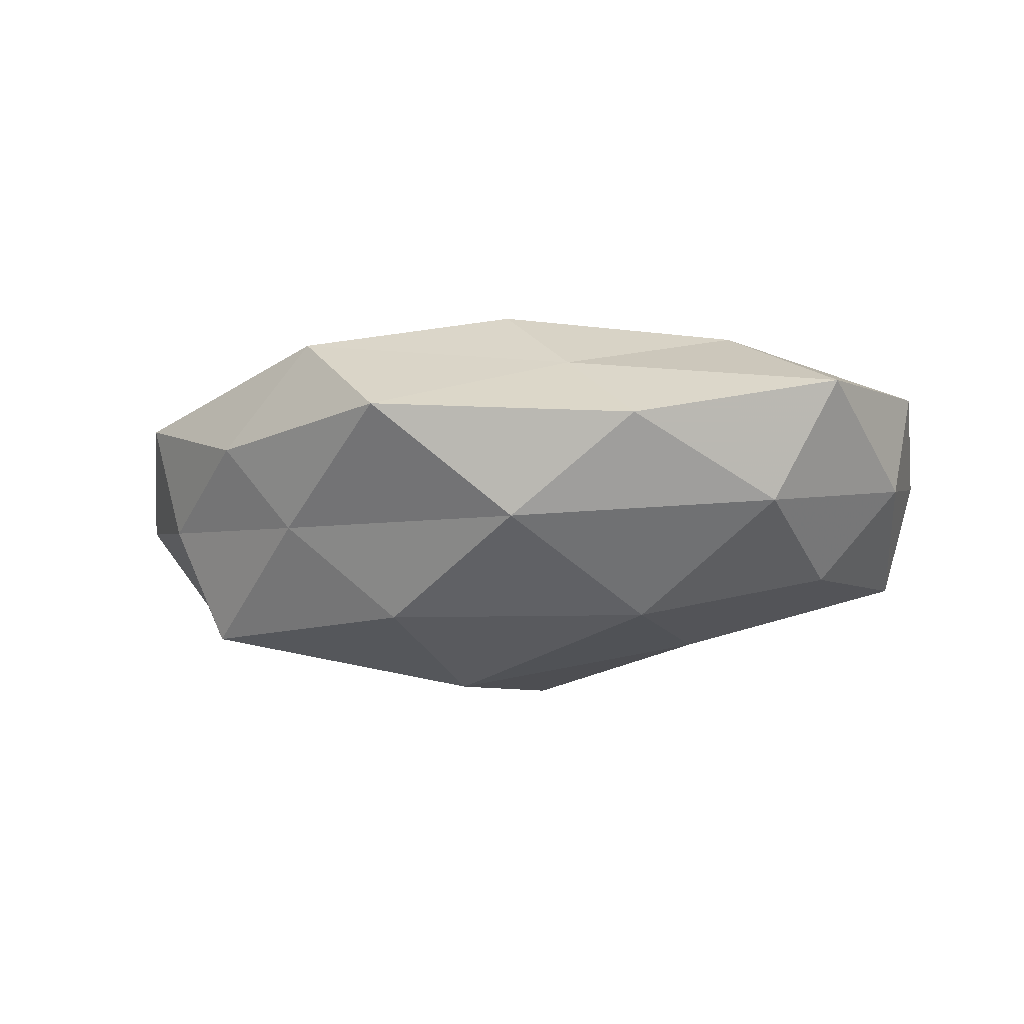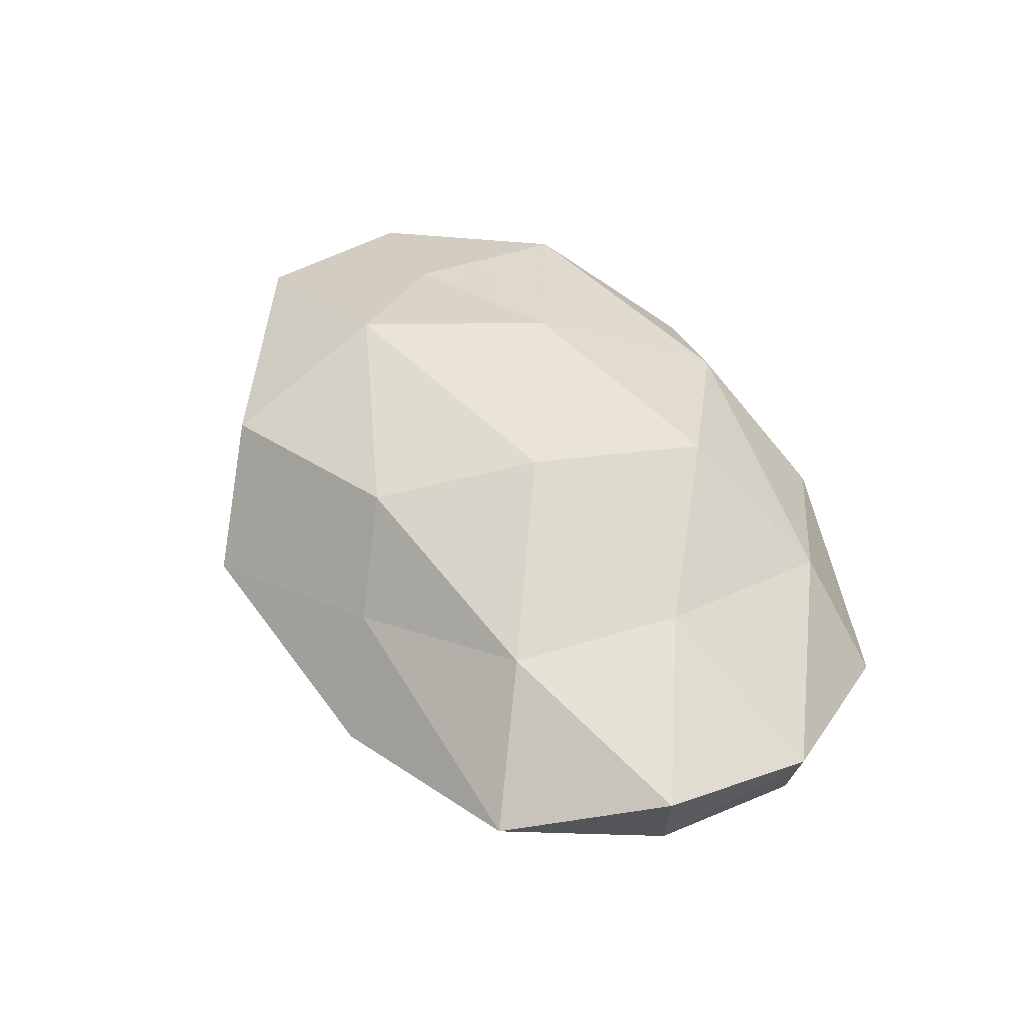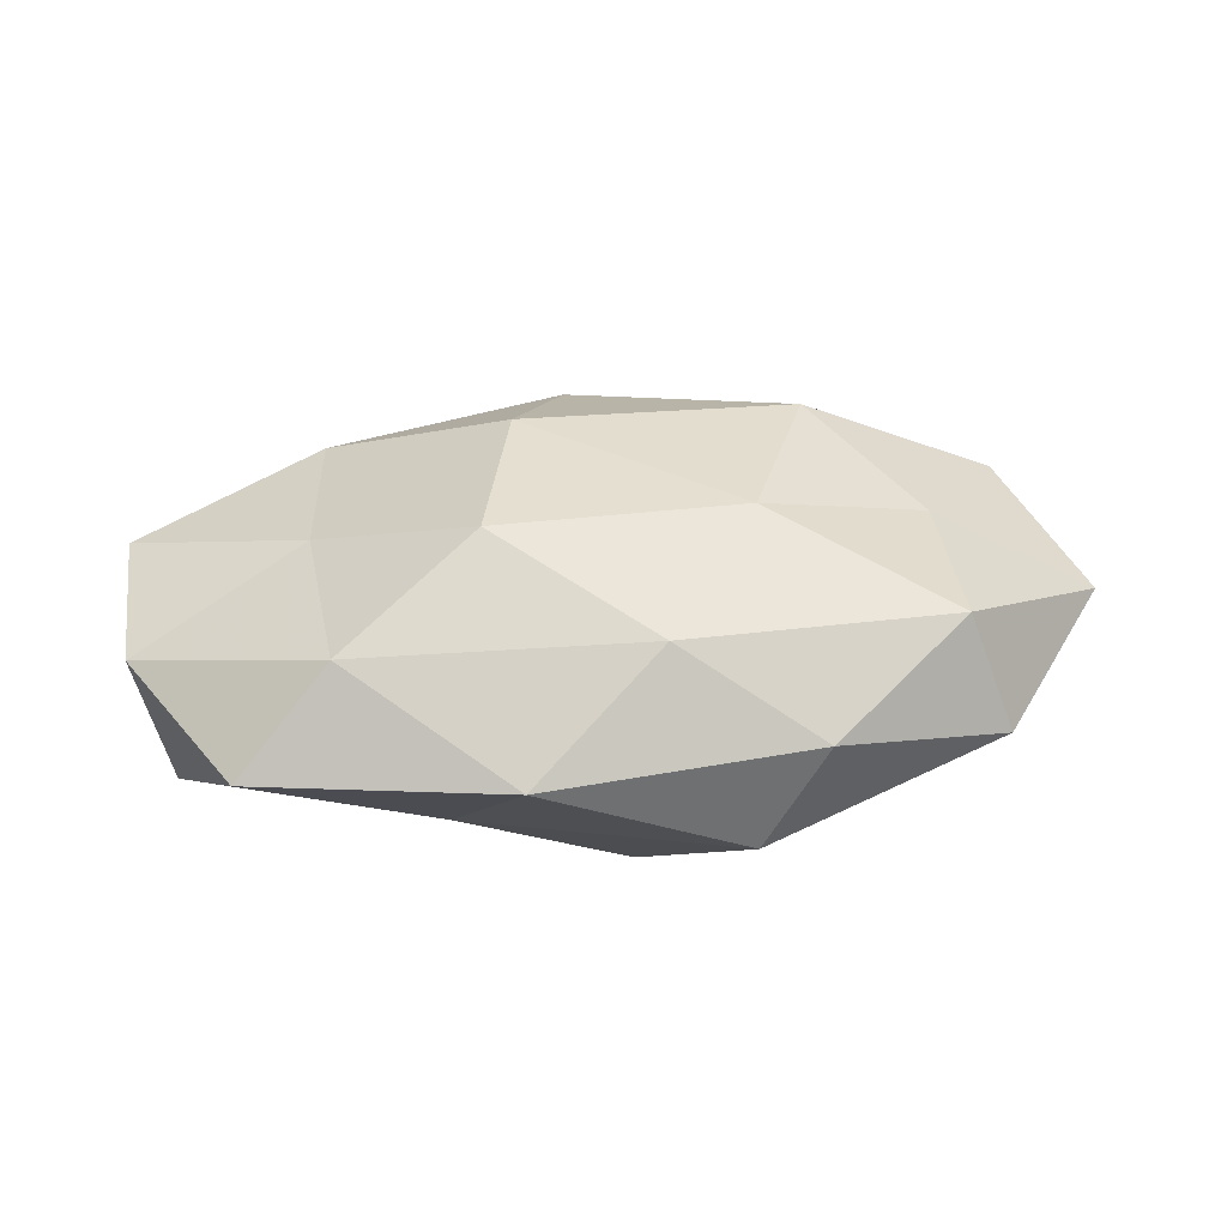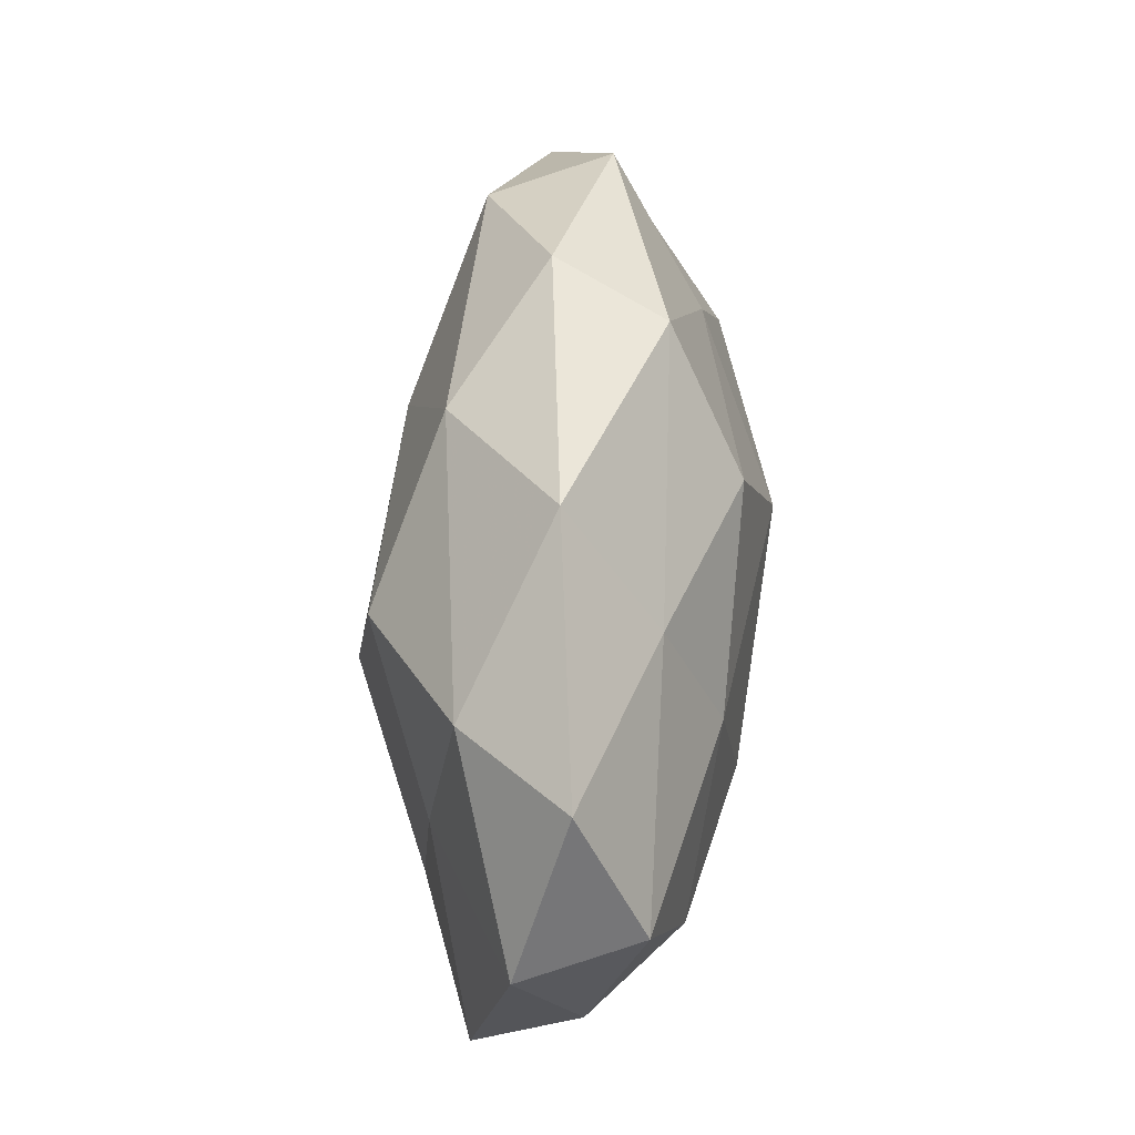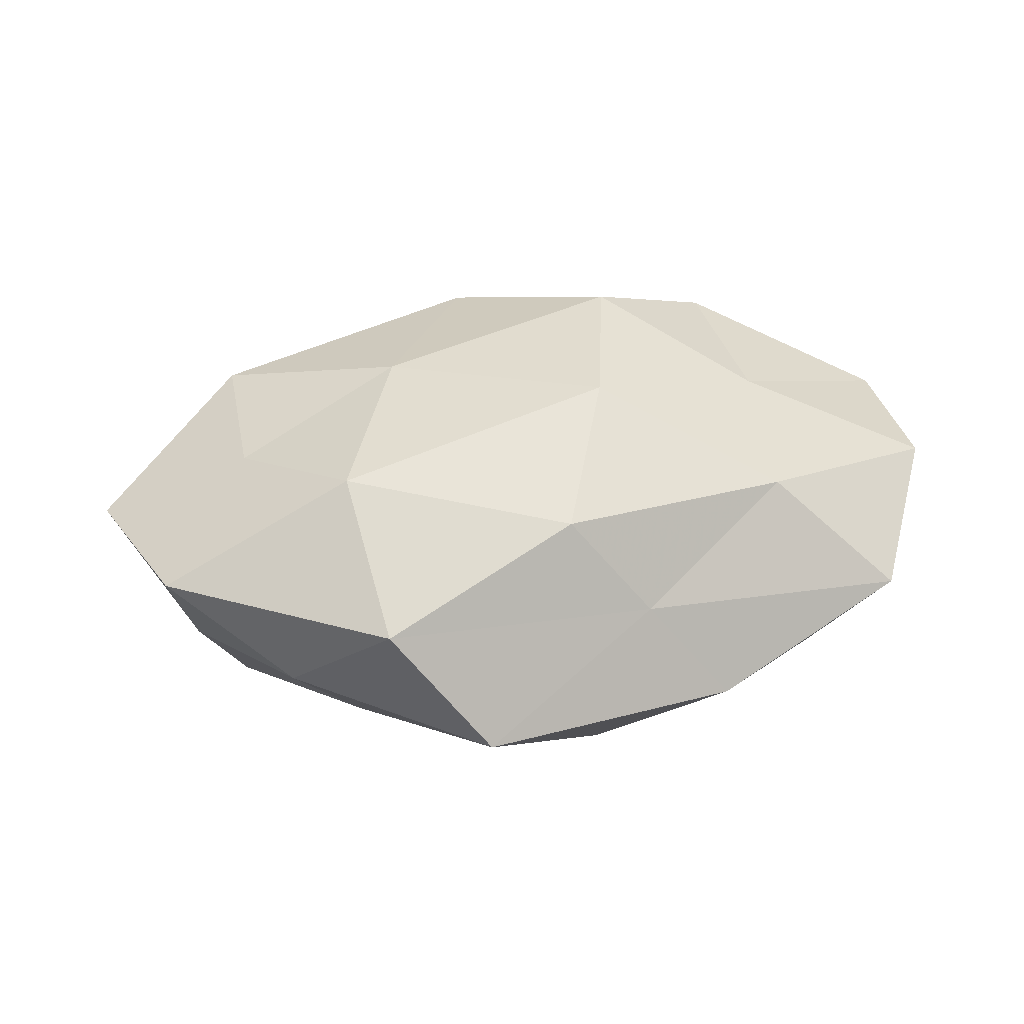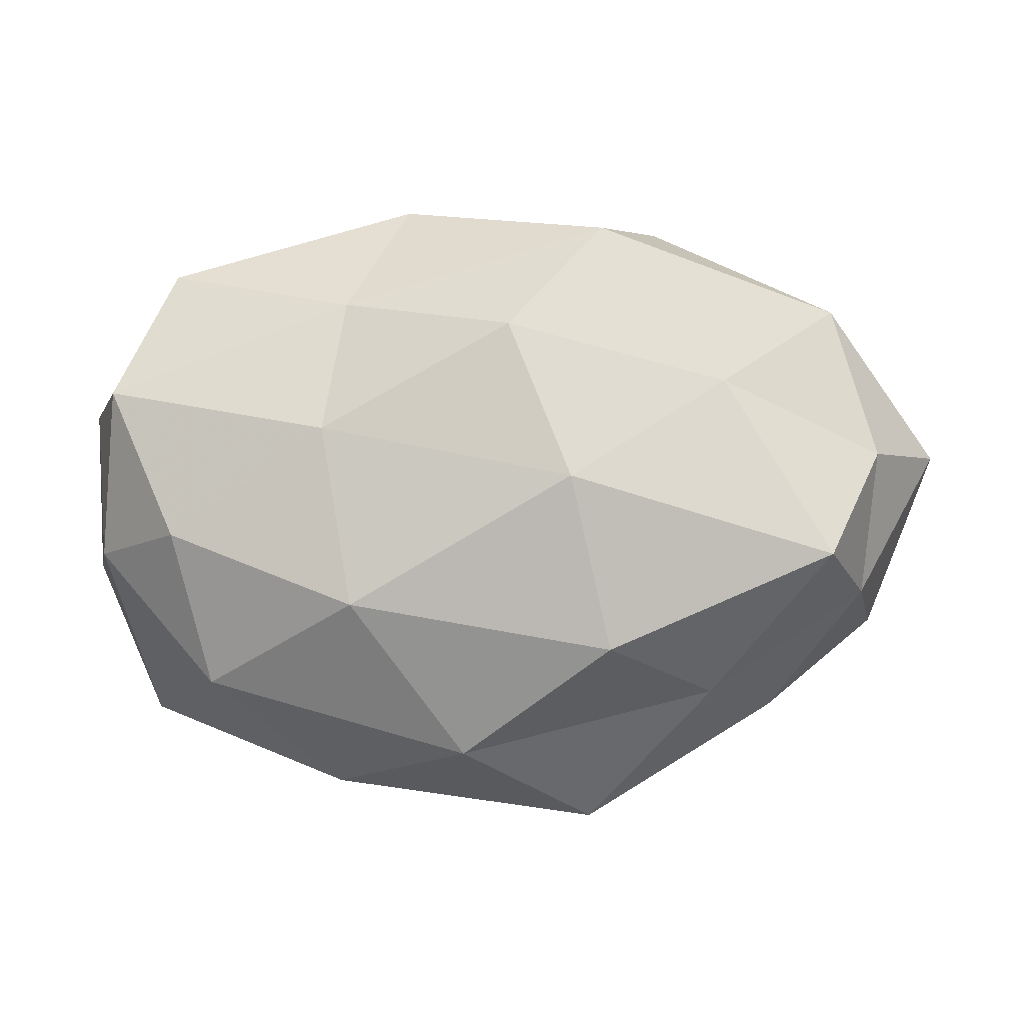
<metadata>
{"format":"obj","ext":"obj","renderer":"f3d","projection":"perspective","resolution":1024,"background":"white","views":[{"elev":-22.2,"azim":11.1,"up":"+Z"},{"elev":51.3,"azim":62.9,"up":"+Z"},{"elev":27.4,"azim":173.3,"up":"+Z"},{"elev":62.4,"azim":91.8,"up":"+Y"},{"elev":46.3,"azim":-10.7,"up":"+Z"},{"elev":-2.5,"azim":-179.4,"up":"+Y"}]}
</metadata>
<code>
v 0.01997 -0.03486 -0.002468
v 0.0479 0.01357 -0.009986
v 0.03018 -0.0164 0.01539
v -0.001354 0.02108 -0.0191
v 0.05242 0.01168 0.00395
v -0.02759 0.0146 -0.01476
v 0.03043 0.02578 0.01023
v -0.01283 0.03409 -0.01049
v -0.0114 -0.03942 -0.0006353
v 0.01093 -0.02834 0.008134
v -0.03688 0.02277 0.0101
v 0.01745 -0.0127 -0.02042
v -0.02623 -0.02334 -0.009393
v 0.044 -0.02584 0.003777
v -0.0472 0.006064 -0.008285
v -0.008762 0.002482 -0.02369
v 0.02117 0.008599 -0.01764
v -0.05593 0.006267 0.003509
v -0.0344 -0.02543 0.001221
v 0.001911 -0.02172 0.01861
v 0.01879 0.0245 -0.0106
v -0.04572 -0.01098 -0.003887
v -0.04862 -0.01466 0.009821
v 0.03542 -0.02222 -0.009966
v -0.01346 -0.01803 -0.0205
v 0.004164 -0.0308 -0.01303
v 0.04122 0.02924 -0.001907
v 0.009417 -0.003227 0.02351
v 0.01435 0.01774 0.02055
v 0.0117 0.03784 0.0001991
v -0.04206 0.02432 -0.004078
v -0.01567 0.01111 0.01855
v -0.03677 0.003224 0.01288
v -0.02457 -0.01101 0.02051
v 0.03222 0.004553 0.0137
v -0.02002 0.03522 0.002112
v -0.04028 -0.006595 -0.01788
v 0.05274 -0.007453 0.008704
v -0.003638 0.03037 0.01273
v 0.03984 -0.004183 -0.01419
v 0.05013 -0.006233 -0.003514
v -0.02237 -0.03078 0.0125
f 4 6 8
f 9 1 10
f 14 10 1
f 3 10 14
f 16 6 4
f 16 4 17
f 16 17 12
f 13 9 19
f 3 20 10
f 8 21 4
f 17 21 2
f 17 4 21
f 15 22 18
f 13 19 22
f 22 23 18
f 22 19 23
f 1 24 14
f 25 16 12
f 26 1 9
f 26 9 13
f 26 24 1
f 12 24 26
f 25 12 26
f 25 26 13
f 27 5 2
f 7 5 27
f 2 21 27
f 28 20 3
f 30 21 8
f 7 27 30
f 30 27 21
f 6 31 8
f 6 15 31
f 11 31 18
f 18 31 15
f 29 32 28
f 33 11 18
f 18 23 33
f 32 11 33
f 28 34 20
f 32 34 28
f 34 33 23
f 32 33 34
f 35 5 7
f 28 3 35
f 29 35 7
f 29 28 35
f 36 30 8
f 8 31 36
f 11 36 31
f 37 15 6
f 37 6 16
f 13 22 37
f 37 22 15
f 25 13 37
f 25 37 16
f 38 3 14
f 35 3 38
f 35 38 5
f 29 7 39
f 7 30 39
f 39 11 32
f 29 39 32
f 39 36 11
f 39 30 36
f 40 17 2
f 12 17 40
f 12 40 24
f 5 41 2
f 24 41 14
f 5 38 41
f 14 41 38
f 2 41 40
f 24 40 41
f 9 10 42
f 19 9 42
f 42 10 20
f 42 23 19
f 20 34 42
f 34 23 42

</code>
